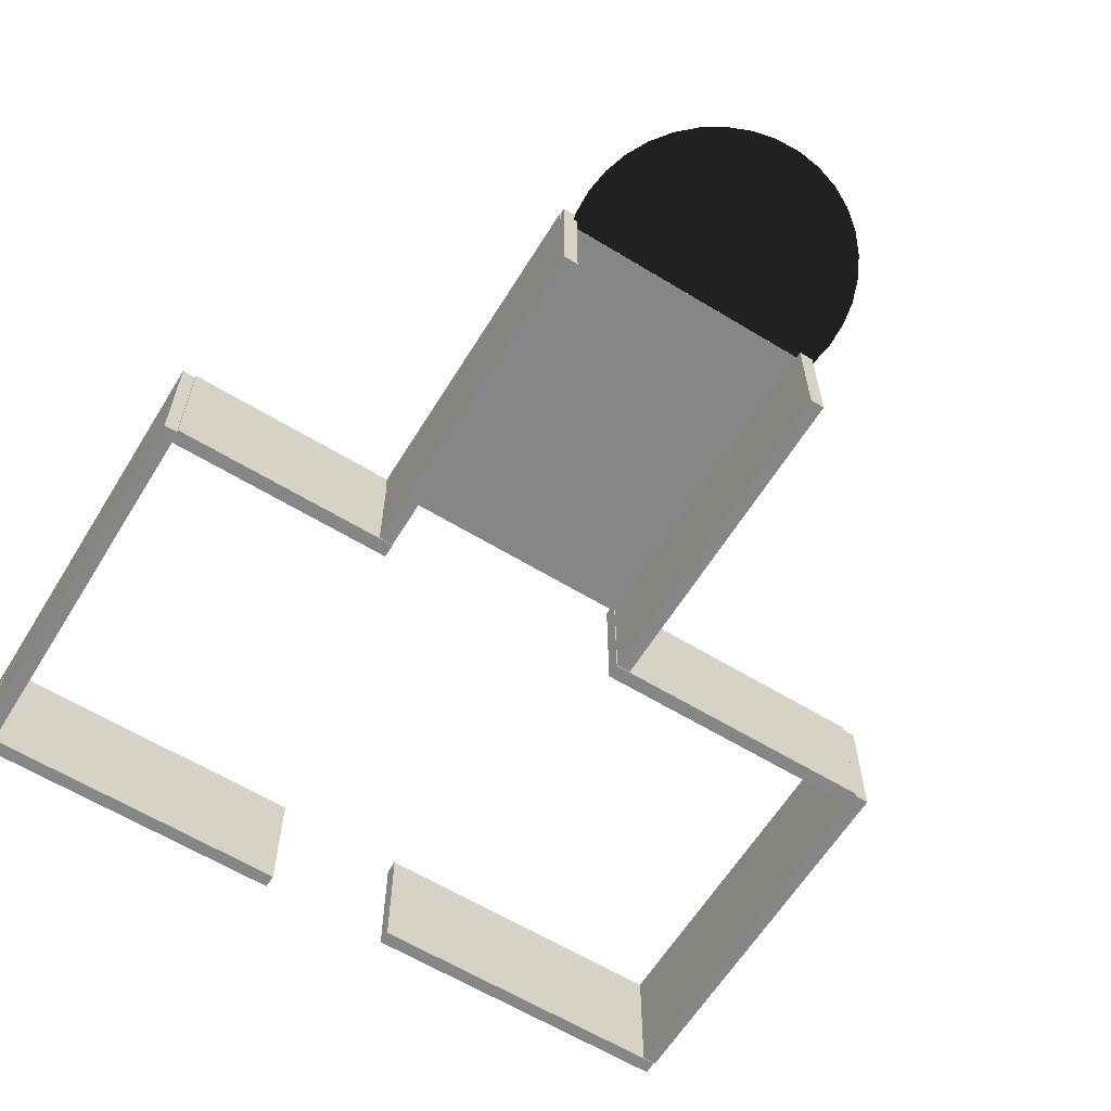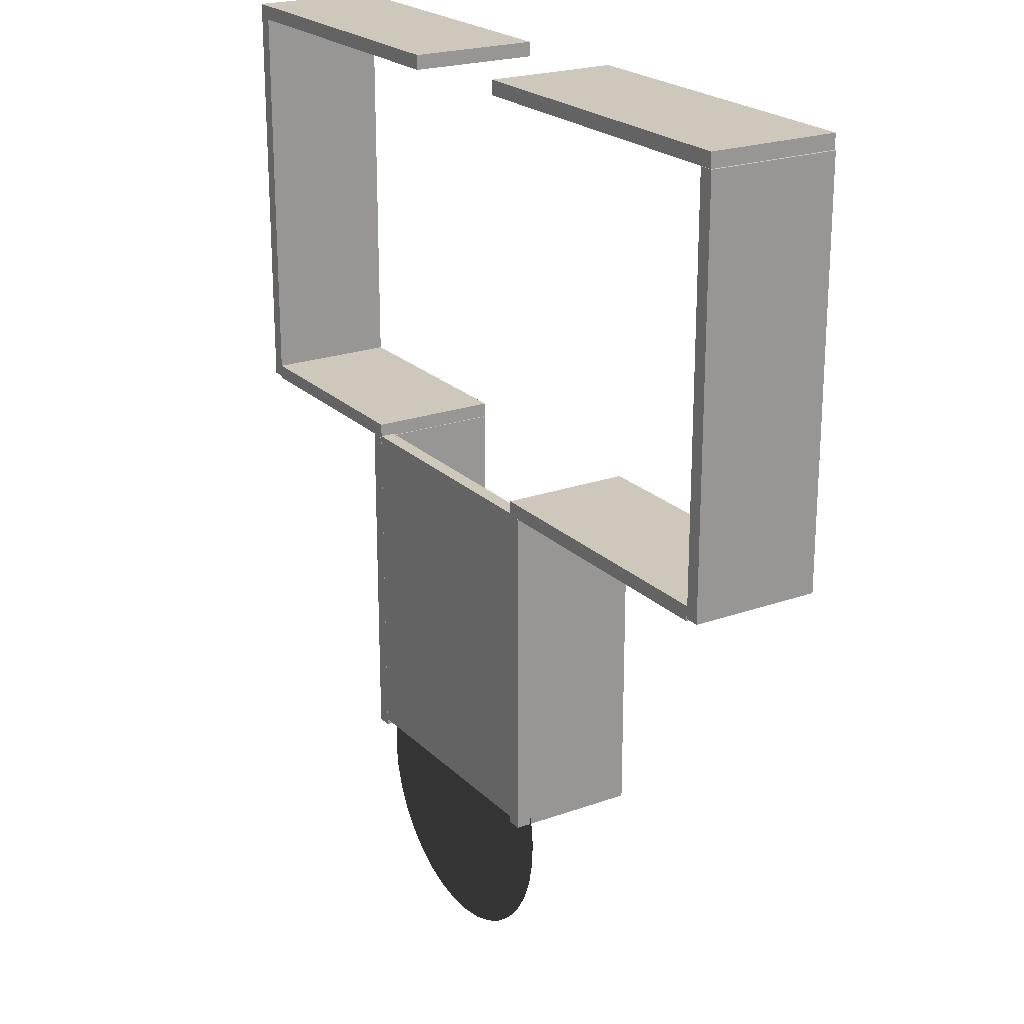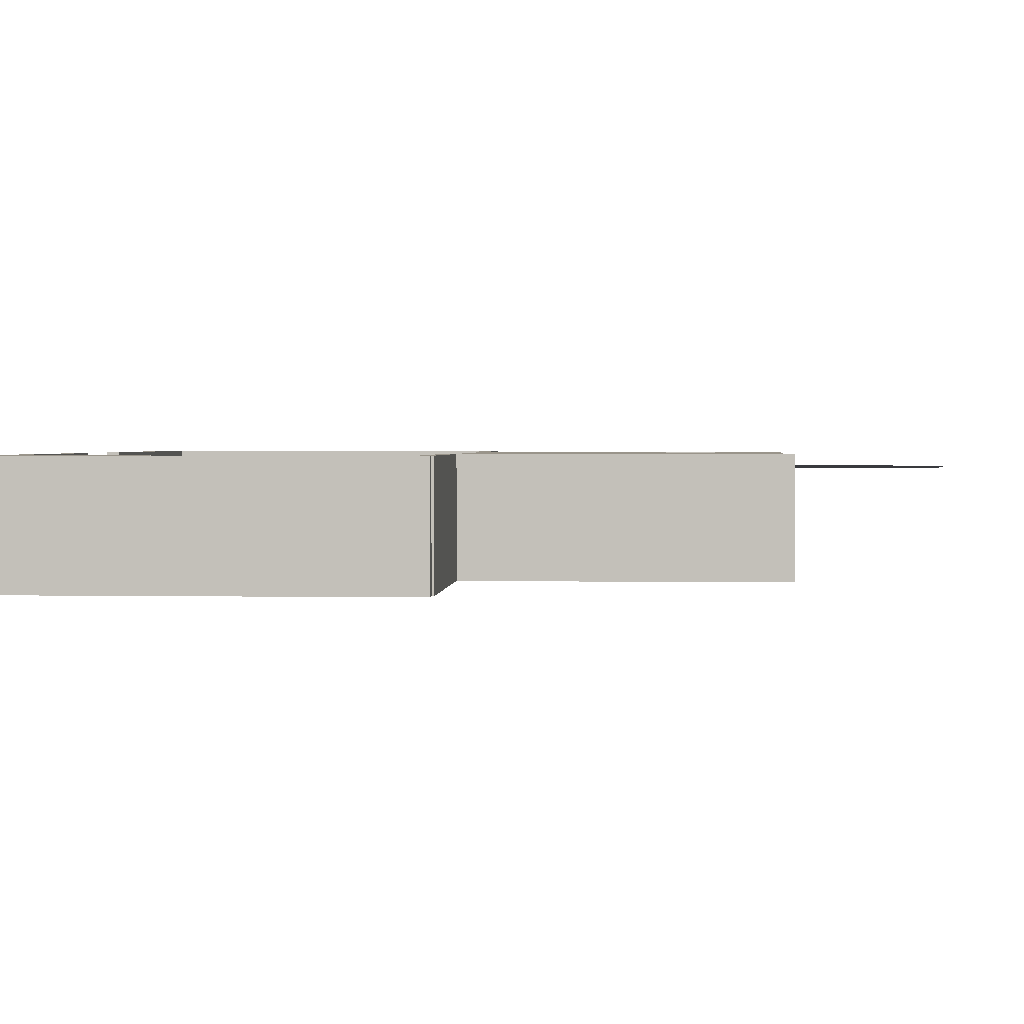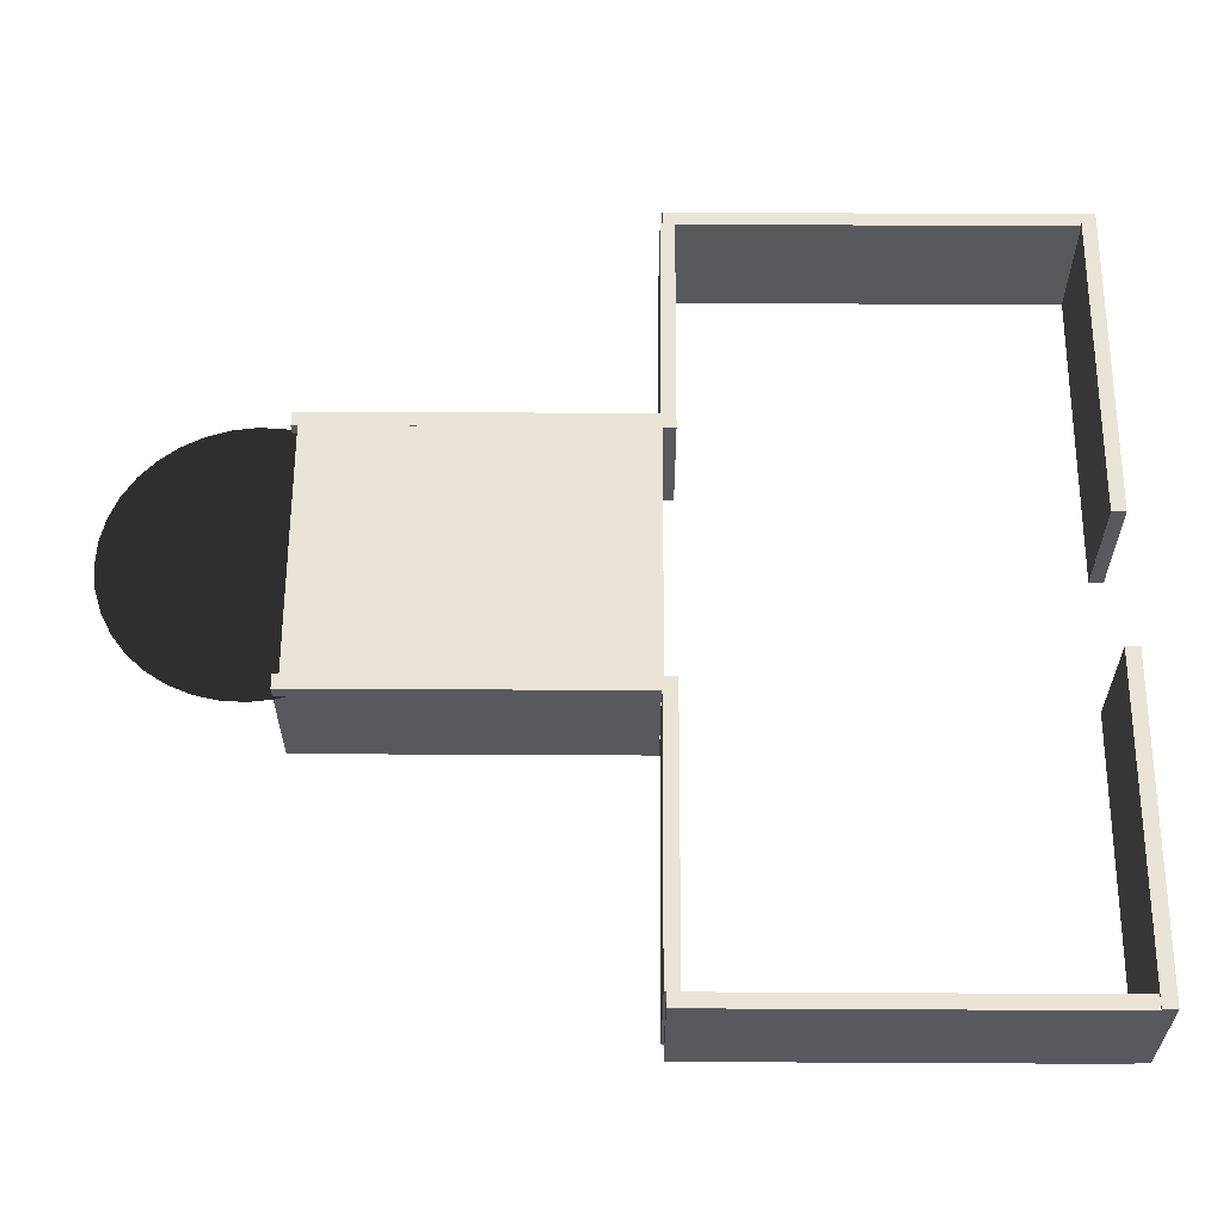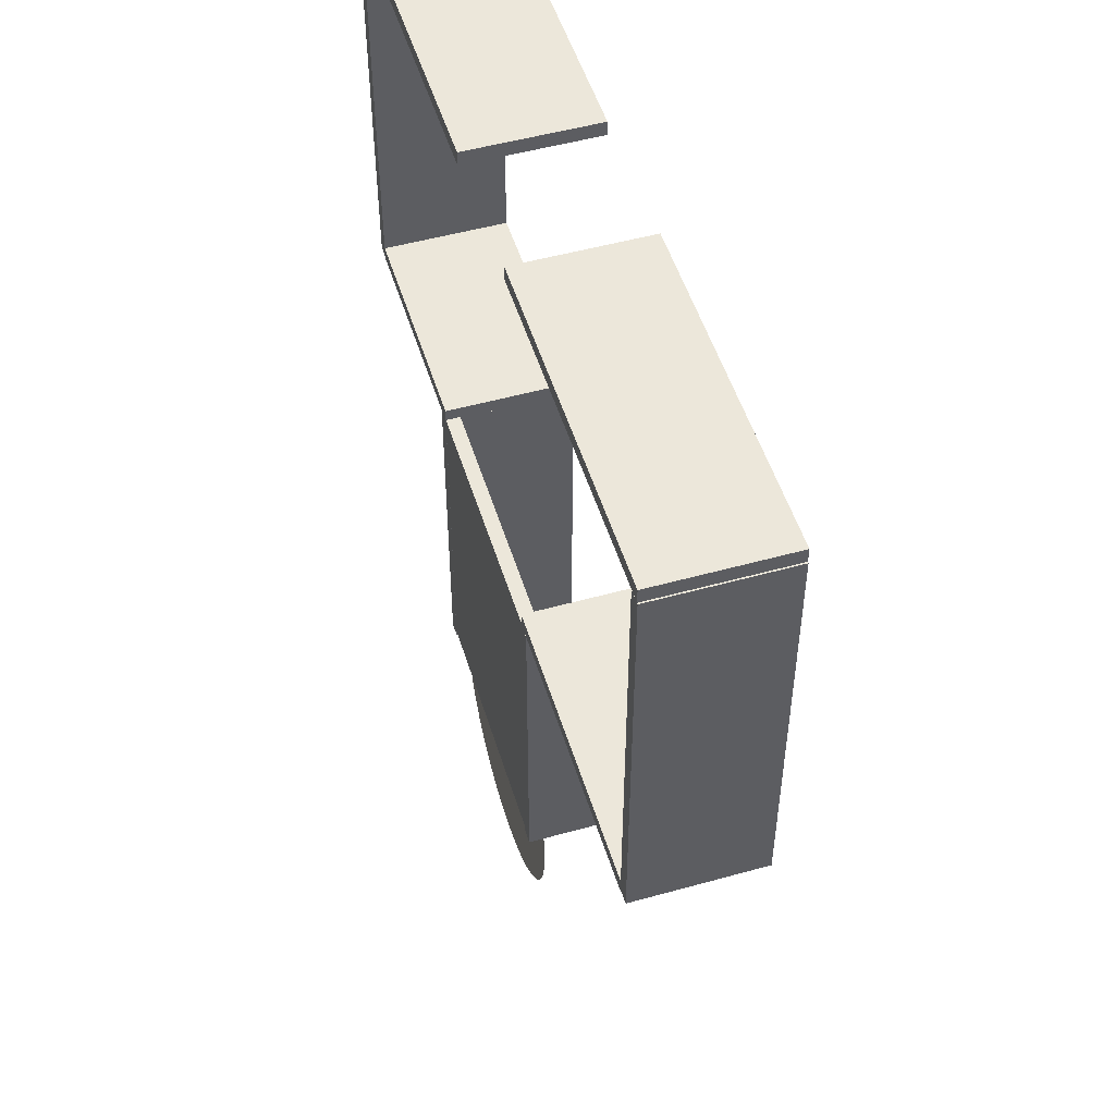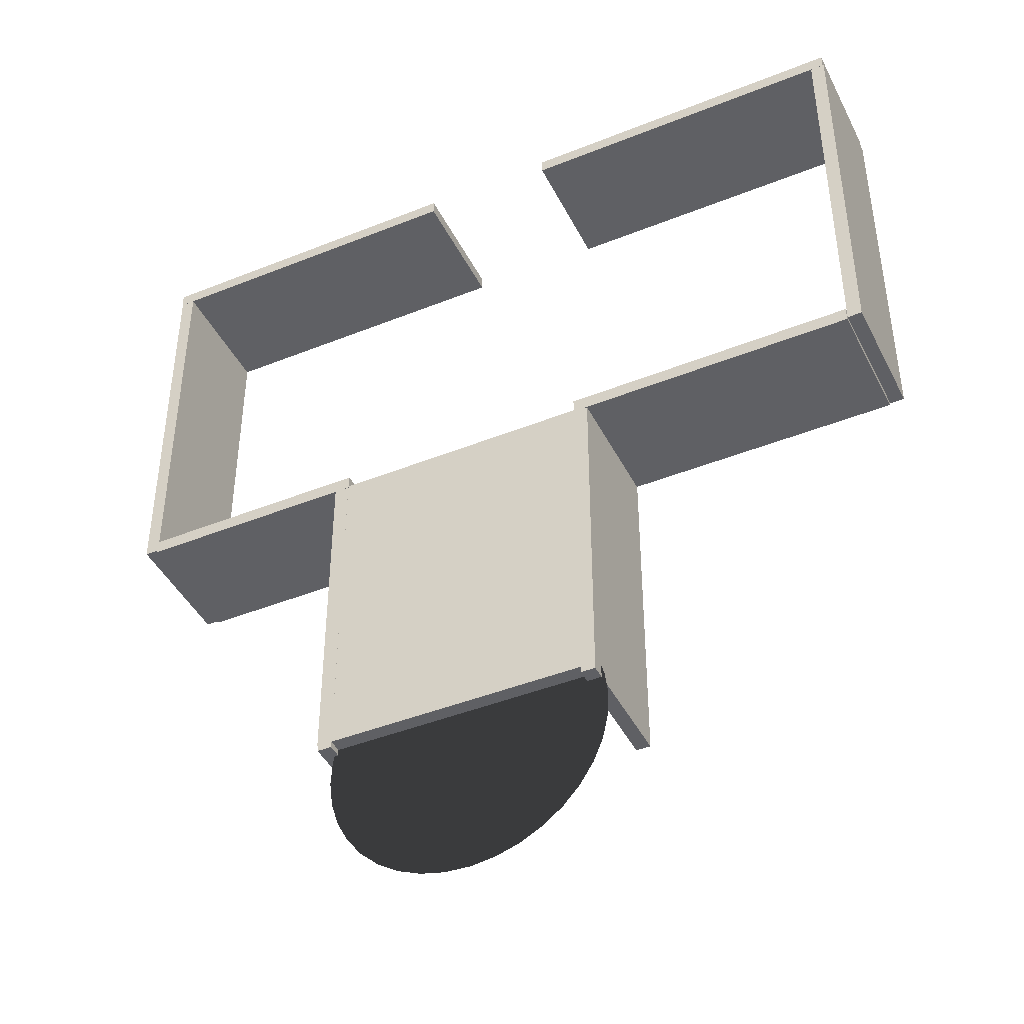
<metadata>
{"format":"obj","ext":"obj","renderer":"f3d","projection":"perspective","resolution":1024,"background":"white","views":[{"elev":-62.1,"azim":148.3,"up":"+Y"},{"elev":22.0,"azim":-122.0,"up":"+Z"},{"elev":1.9,"azim":93.9,"up":"+Y"},{"elev":60.8,"azim":-89.7,"up":"+Y"},{"elev":51.0,"azim":-106.9,"up":"+Z"},{"elev":-43.4,"azim":-154.6,"up":"+Z"}]}
</metadata>
<code>
v 89.97 51.73 87.96
v 89.97 106.1 87.96
v 89.97 51.73 81.87
v 89.97 106.1 81.87
v -52.44 51.73 81.87
v -52.44 106.1 81.87
v -52.44 51.73 87.96
v -52.44 106.1 87.96
o Cube.5
f 3 4 2 1
f 5 6 4 3
f 7 8 6 5
f 1 2 8 7
f 4 6 8 2
f 5 3 1 7
v -110.9 51.73 87.96
v -110.9 106.1 87.96
v -110.9 51.73 81.87
v -110.9 106.1 81.87
v -253.3 51.73 81.87
v -253.3 106.1 81.87
v -253.3 51.73 87.96
v -253.3 106.1 87.96
o Cube.8
f 11 12 10 9
f 13 14 12 11
f 15 16 14 13
f 9 10 16 15
f 12 14 16 10
f 13 11 9 15
v 89.81 51.73 -88.97
v 89.81 106.1 -88.97
v 83.72 51.73 -88.97
v 83.72 106.1 -88.97
v 83.72 51.73 81.76
v 83.72 106.1 81.76
v 89.81 51.73 81.76
v 89.81 106.1 81.76
o Cube.4
f 19 20 18 17
f 21 22 20 19
f 23 24 22 21
f 17 18 24 23
f 20 22 24 18
f 21 19 17 23
v -247.7 51.73 -88.97
v -247.7 106.1 -88.97
v -253.8 51.73 -88.97
v -253.8 106.1 -88.97
v -253.8 51.73 81.76
v -253.8 106.1 81.76
v -247.7 51.73 81.76
v -247.7 106.1 81.76
o Cube.7
f 27 28 26 25
f 29 30 28 27
f 31 32 30 29
f 25 26 32 31
f 28 30 32 26
f 29 27 25 31
v -124 51.73 -83.8
v -124 106.1 -83.8
v -124 51.73 -89.9
v -124 106.1 -89.9
v -247.4 51.73 -89.9
v -247.4 106.1 -89.9
v -247.4 51.73 -83.8
v -247.4 106.1 -83.8
o Cube.6
f 35 36 34 33
f 37 38 36 35
f 39 40 38 37
f 33 34 40 39
f 36 38 40 34
f 37 35 33 39
v 84.2 51.73 -83.8
v 84.2 106.1 -83.8
v 84.2 51.73 -89.9
v 84.2 106.1 -89.9
v -14.92 51.73 -89.9
v -14.92 106.1 -89.9
v -14.92 51.73 -83.8
v -14.92 106.1 -83.8
o Cube.3
f 43 44 42 41
f 45 46 44 43
f 47 48 46 45
f 41 42 48 47
f 44 46 48 42
f 45 43 41 47
v -8.307 100 -89.23
v -129 100 -89.23
v -8.307 106.1 -89.23
v -129 106.1 -89.23
v -8.307 106.1 -231.4
v -129 106.1 -231.4
v -8.307 100 -231.4
v -129 100 -231.4
o Cube.2
f 51 52 50 49
f 53 54 52 51
f 55 56 54 53
f 49 50 56 55
f 52 54 56 50
f 53 51 49 55
v -130.3 51.72 -90.18
v -130.3 106.1 -90.18
v -124.2 51.72 -90.18
v -124.2 106.1 -90.18
v -124.2 51.72 -234.1
v -124.2 106.1 -234.1
v -130.3 51.72 -234.1
v -130.3 106.1 -234.1
o Cube.1
f 59 60 58 57
f 61 62 60 59
f 63 64 62 61
f 57 58 64 63
f 60 62 64 58
f 61 59 57 63
v -14.68 51.73 -90.18
v -14.68 106.1 -90.18
v -8.589 51.73 -90.18
v -8.589 106.1 -90.18
v -8.589 51.73 -234.1
v -8.589 106.1 -234.1
v -14.68 51.73 -234.1
v -14.68 106.1 -234.1
o Cube
f 67 68 66 65
f 69 70 68 67
f 71 72 70 69
f 65 66 72 71
f 68 70 72 66
f 69 67 65 71
v -72.39 100.1 -245.2
v -40.12 100.1 -194
v -48.19 100.1 -206.8
v -56.26 100.1 -219.6
v -64.33 100.1 -232.4
v -49.49 100.1 -189.2
v -55.22 100.1 -203.2
v -60.94 100.1 -217.2
v -66.67 100.1 -231.2
v -59.56 100.1 -186.1
v -62.77 100.1 -200.9
v -65.97 100.1 -215.6
v -69.18 100.1 -230.4
v -70.01 100.1 -184.8
v -70.61 100.1 -199.9
v -71.2 100.1 -215
v -71.8 100.1 -230.1
v -80.54 100.1 -185.3
v -78.5 100.1 -200.2
v -76.47 100.1 -215.2
v -74.43 100.1 -230.2
v -90.82 100.1 -187.6
v -86.21 100.1 -202
v -81.61 100.1 -216.4
v -77 100.1 -230.8
v -100.5 100.1 -191.7
v -93.5 100.1 -205
v -86.47 100.1 -218.4
v -79.43 100.1 -231.8
v -109.4 100.1 -197.4
v -100.1 100.1 -209.3
v -90.9 100.1 -221.3
v -81.65 100.1 -233.2
v -117.1 100.1 -204.5
v -106 100.1 -214.7
v -94.77 100.1 -224.8
v -83.58 100.1 -235
v -123.5 100.1 -212.9
v -110.7 100.1 -221
v -97.96 100.1 -229
v -85.18 100.1 -237.1
v -128.3 100.1 -222.3
v -114.4 100.1 -228
v -100.4 100.1 -233.7
v -86.38 100.1 -239.5
v -131.5 100.1 -232.3
v -116.7 100.1 -235.5
v -101.9 100.1 -238.8
v -87.16 100.1 -242
v -132.8 100.1 -242.8
v -117.7 100.1 -243.4
v -102.6 100.1 -244
v -87.5 100.1 -244.6
v -132.3 100.1 -253.3
v -117.3 100.1 -251.3
v -102.3 100.1 -249.2
v -87.37 100.1 -247.2
v -130 100.1 -263.6
v -115.6 100.1 -259
v -101.2 100.1 -254.4
v -86.79 100.1 -249.8
v -125.9 100.1 -273.3
v -112.5 100.1 -266.3
v -99.15 100.1 -259.2
v -85.77 100.1 -252.2
v -120.2 100.1 -282.2
v -108.3 100.1 -272.9
v -96.3 100.1 -263.7
v -84.35 100.1 -254.4
v -113.1 100.1 -289.9
v -102.9 100.1 -278.7
v -92.72 100.1 -267.6
v -82.56 100.1 -256.4
v -104.7 100.1 -296.3
v -96.6 100.1 -283.5
v -88.53 100.1 -270.7
v -80.46 100.1 -258
v -95.29 100.1 -301.1
v -89.57 100.1 -287.1
v -83.84 100.1 -273.2
v -78.12 100.1 -259.2
v -85.23 100.1 -304.3
v -82.02 100.1 -289.5
v -78.81 100.1 -274.7
v -75.6 100.1 -259.9
v -74.78 100.1 -305.6
v -74.18 100.1 -290.5
v -73.58 100.1 -275.4
v -72.99 100.1 -260.3
v -64.25 100.1 -305.1
v -66.28 100.1 -290.1
v -68.32 100.1 -275.1
v -70.36 100.1 -260.2
v -53.97 100.1 -302.8
v -58.58 100.1 -288.4
v -63.18 100.1 -274
v -67.79 100.1 -259.6
v -44.25 100.1 -298.7
v -51.29 100.1 -285.3
v -58.32 100.1 -271.9
v -65.36 100.1 -258.6
v -35.39 100.1 -293
v -44.64 100.1 -281
v -53.89 100.1 -269.1
v -63.14 100.1 -257.1
v -27.65 100.1 -285.8
v -38.83 100.1 -275.7
v -50.02 100.1 -265.5
v -61.21 100.1 -255.3
v -21.26 100.1 -277.4
v -34.05 100.1 -269.4
v -46.83 100.1 -261.3
v -59.61 100.1 -253.2
v -16.44 100.1 -268.1
v -30.43 100.1 -262.4
v -44.42 100.1 -256.6
v -58.4 100.1 -250.9
v -13.31 100.1 -258
v -28.08 100.1 -254.8
v -42.85 100.1 -251.6
v -57.62 100.1 -248.4
v -11.98 100.1 -247.6
v -27.08 100.1 -247
v -42.19 100.1 -246.4
v -57.29 100.1 -245.8
v -12.48 100.1 -237
v -27.46 100.1 -239.1
v -42.44 100.1 -241.1
v -57.42 100.1 -243.1
v -14.81 100.1 -226.8
v -29.2 100.1 -231.4
v -43.6 100.1 -236
v -58 100.1 -240.6
v -18.88 100.1 -217
v -32.26 100.1 -224.1
v -45.64 100.1 -231.1
v -59.02 100.1 -238.1
v -24.58 100.1 -208.2
v -36.54 100.1 -217.4
v -48.49 100.1 -226.7
v -60.44 100.1 -235.9
v -31.74 100.1 -200.4
v -41.9 100.1 -211.6
v -52.06 100.1 -222.8
v -62.23 100.1 -234
o Disc.2
f 78 79 75 74
f 79 80 76 75
f 80 81 77 76
f 81 73 77
f 82 83 79 78
f 83 84 80 79
f 84 85 81 80
f 85 73 81
f 86 87 83 82
f 87 88 84 83
f 88 89 85 84
f 89 73 85
f 90 91 87 86
f 91 92 88 87
f 92 93 89 88
f 93 73 89
f 94 95 91 90
f 95 96 92 91
f 96 97 93 92
f 97 73 93
f 98 99 95 94
f 99 100 96 95
f 100 101 97 96
f 101 73 97
f 102 103 99 98
f 103 104 100 99
f 104 105 101 100
f 105 73 101
f 106 107 103 102
f 107 108 104 103
f 108 109 105 104
f 109 73 105
f 110 111 107 106
f 111 112 108 107
f 112 113 109 108
f 113 73 109
f 114 115 111 110
f 115 116 112 111
f 116 117 113 112
f 117 73 113
f 118 119 115 114
f 119 120 116 115
f 120 121 117 116
f 121 73 117
f 122 123 119 118
f 123 124 120 119
f 124 125 121 120
f 125 73 121
f 126 127 123 122
f 127 128 124 123
f 128 129 125 124
f 129 73 125
f 130 131 127 126
f 131 132 128 127
f 132 133 129 128
f 133 73 129
f 134 135 131 130
f 135 136 132 131
f 136 137 133 132
f 137 73 133
f 138 139 135 134
f 139 140 136 135
f 140 141 137 136
f 141 73 137
f 142 143 139 138
f 143 144 140 139
f 144 145 141 140
f 145 73 141
f 146 147 143 142
f 147 148 144 143
f 148 149 145 144
f 149 73 145
f 150 151 147 146
f 151 152 148 147
f 152 153 149 148
f 153 73 149
f 154 155 151 150
f 155 156 152 151
f 156 157 153 152
f 157 73 153
f 158 159 155 154
f 159 160 156 155
f 160 161 157 156
f 161 73 157
f 162 163 159 158
f 163 164 160 159
f 164 165 161 160
f 165 73 161
f 166 167 163 162
f 167 168 164 163
f 168 169 165 164
f 169 73 165
f 170 171 167 166
f 171 172 168 167
f 172 173 169 168
f 173 73 169
f 174 175 171 170
f 175 176 172 171
f 176 177 173 172
f 177 73 173
f 178 179 175 174
f 179 180 176 175
f 180 181 177 176
f 181 73 177
f 182 183 179 178
f 183 184 180 179
f 184 185 181 180
f 185 73 181
f 186 187 183 182
f 187 188 184 183
f 188 189 185 184
f 189 73 185
f 190 191 187 186
f 191 192 188 187
f 192 193 189 188
f 193 73 189
f 194 195 191 190
f 195 196 192 191
f 196 197 193 192
f 197 73 193
f 198 199 195 194
f 199 200 196 195
f 200 201 197 196
f 201 73 197
f 202 203 199 198
f 203 204 200 199
f 204 205 201 200
f 205 73 201
f 206 207 203 202
f 207 208 204 203
f 208 209 205 204
f 209 73 205
f 210 211 207 206
f 211 212 208 207
f 212 213 209 208
f 213 73 209
f 214 215 211 210
f 215 216 212 211
f 216 217 213 212
f 217 73 213
f 74 75 215 214
f 75 76 216 215
f 76 77 217 216
f 77 73 217

</code>
